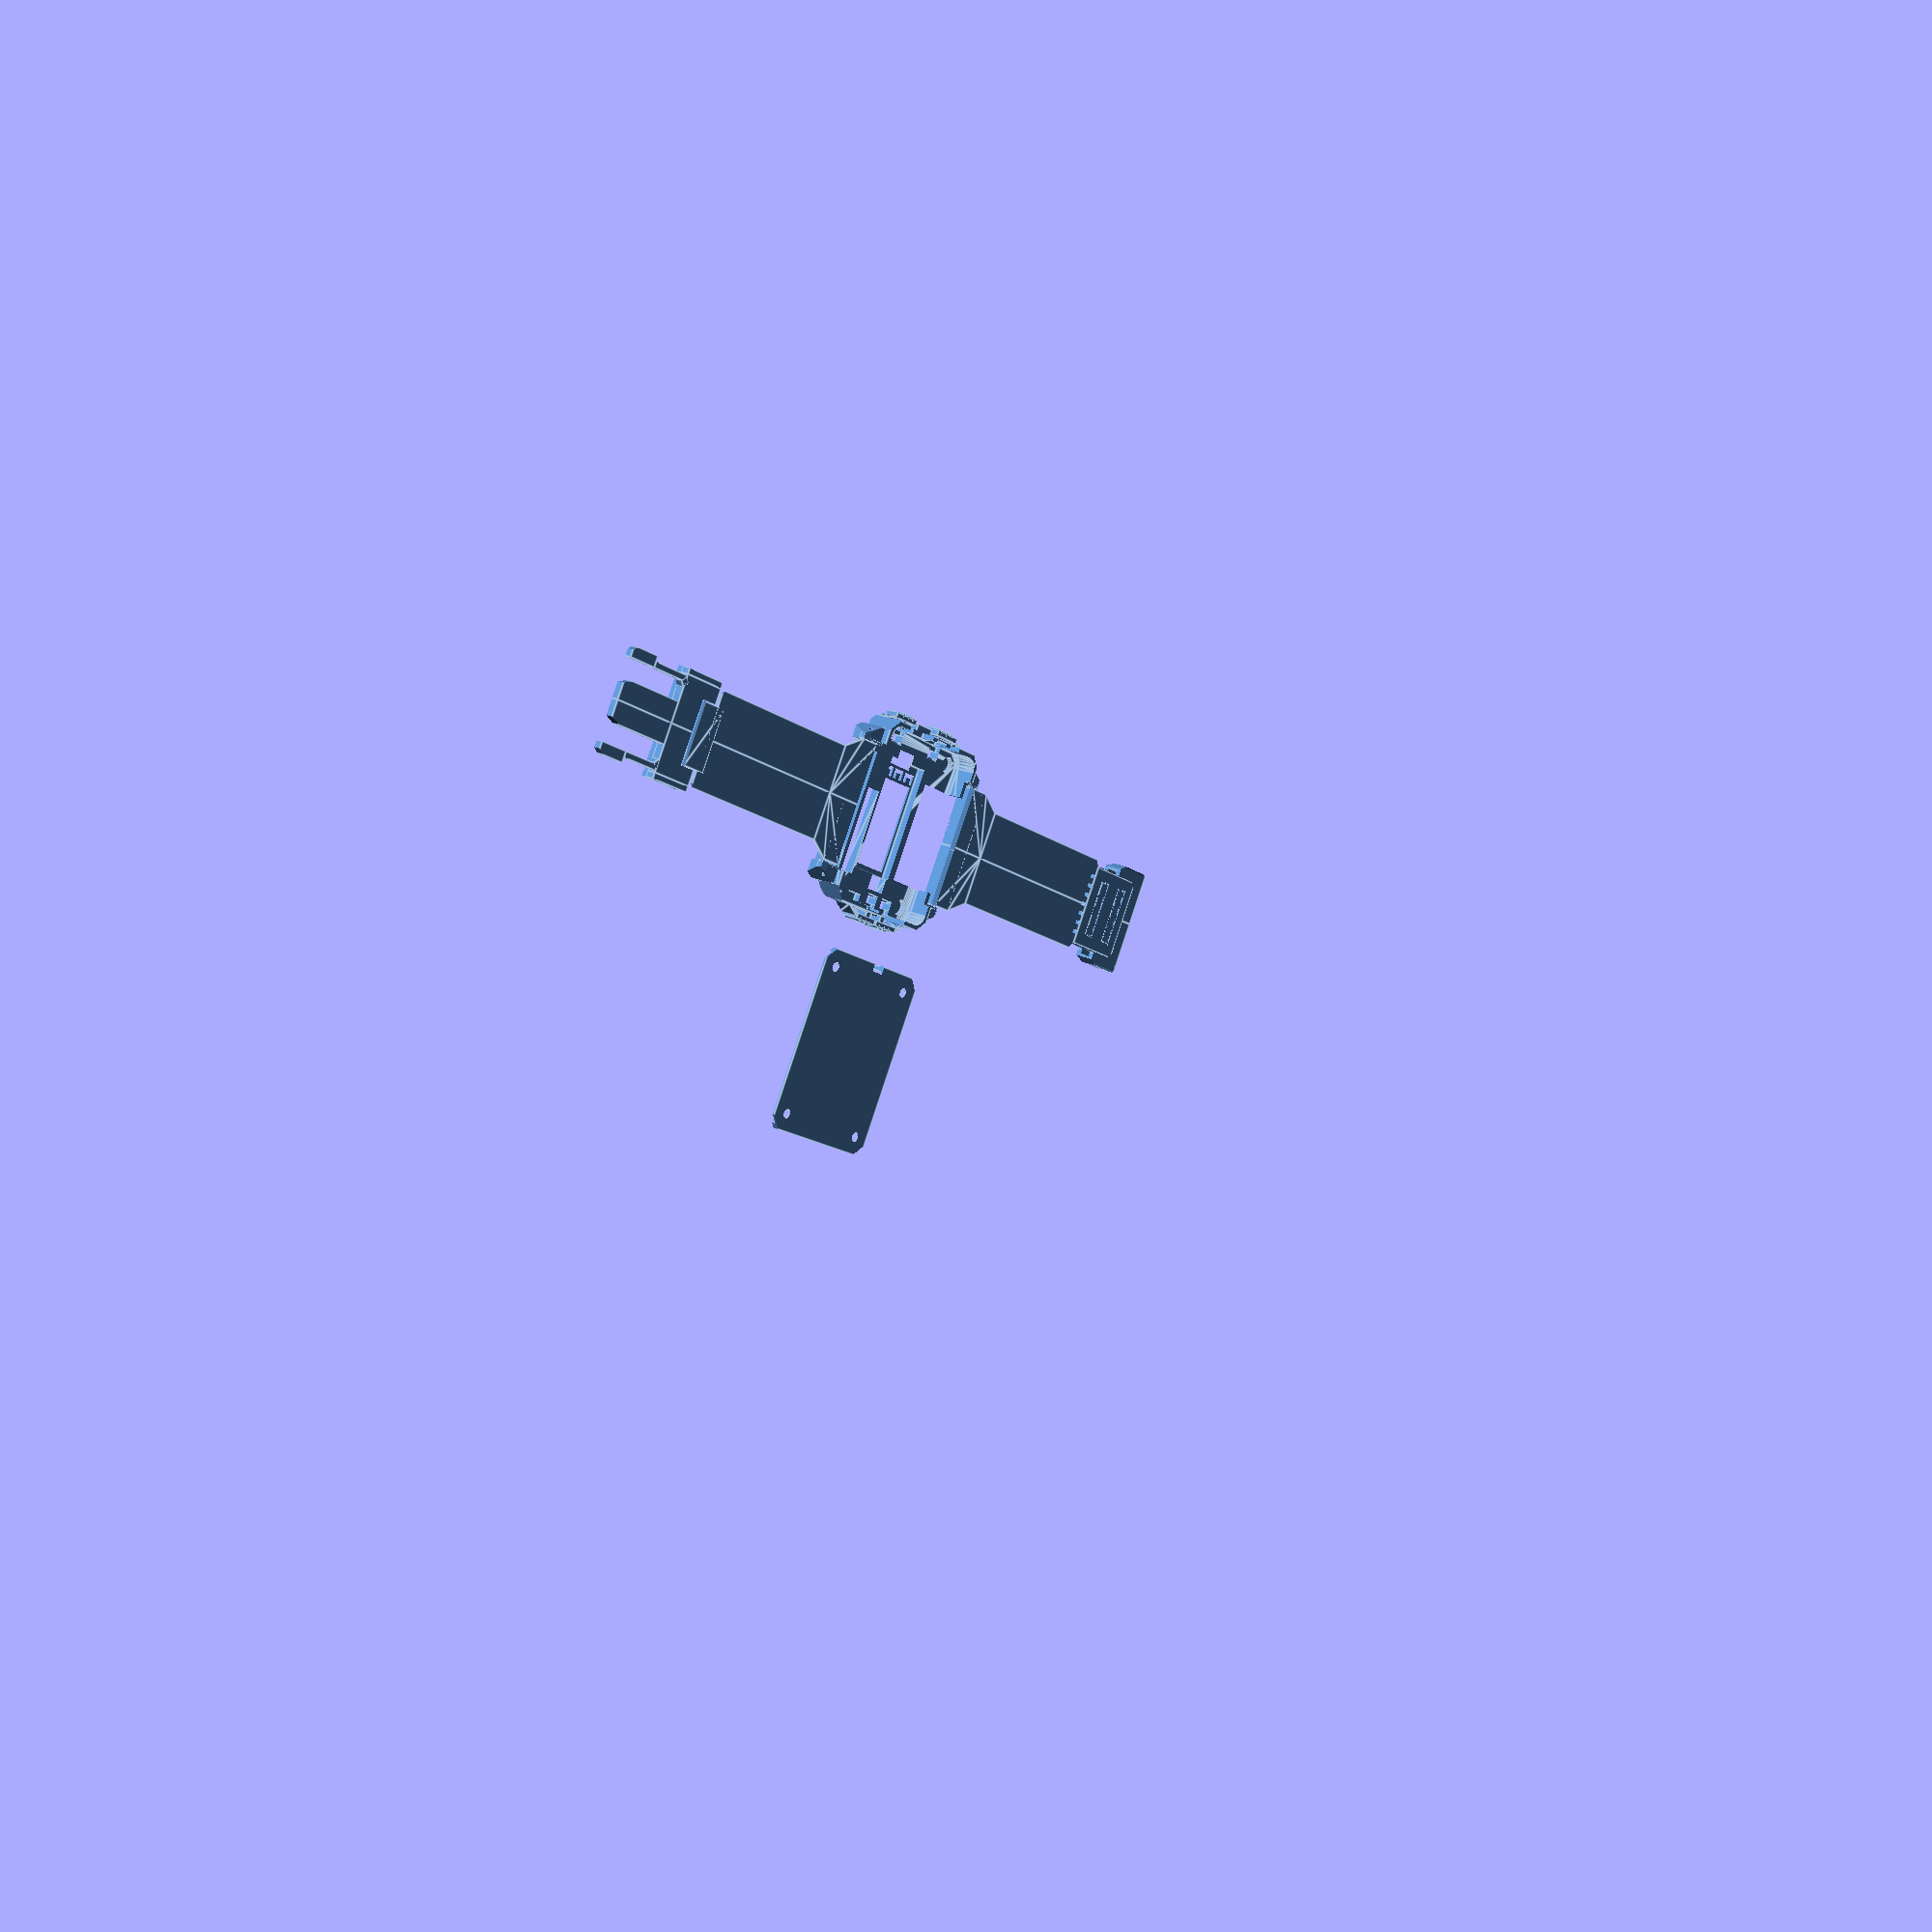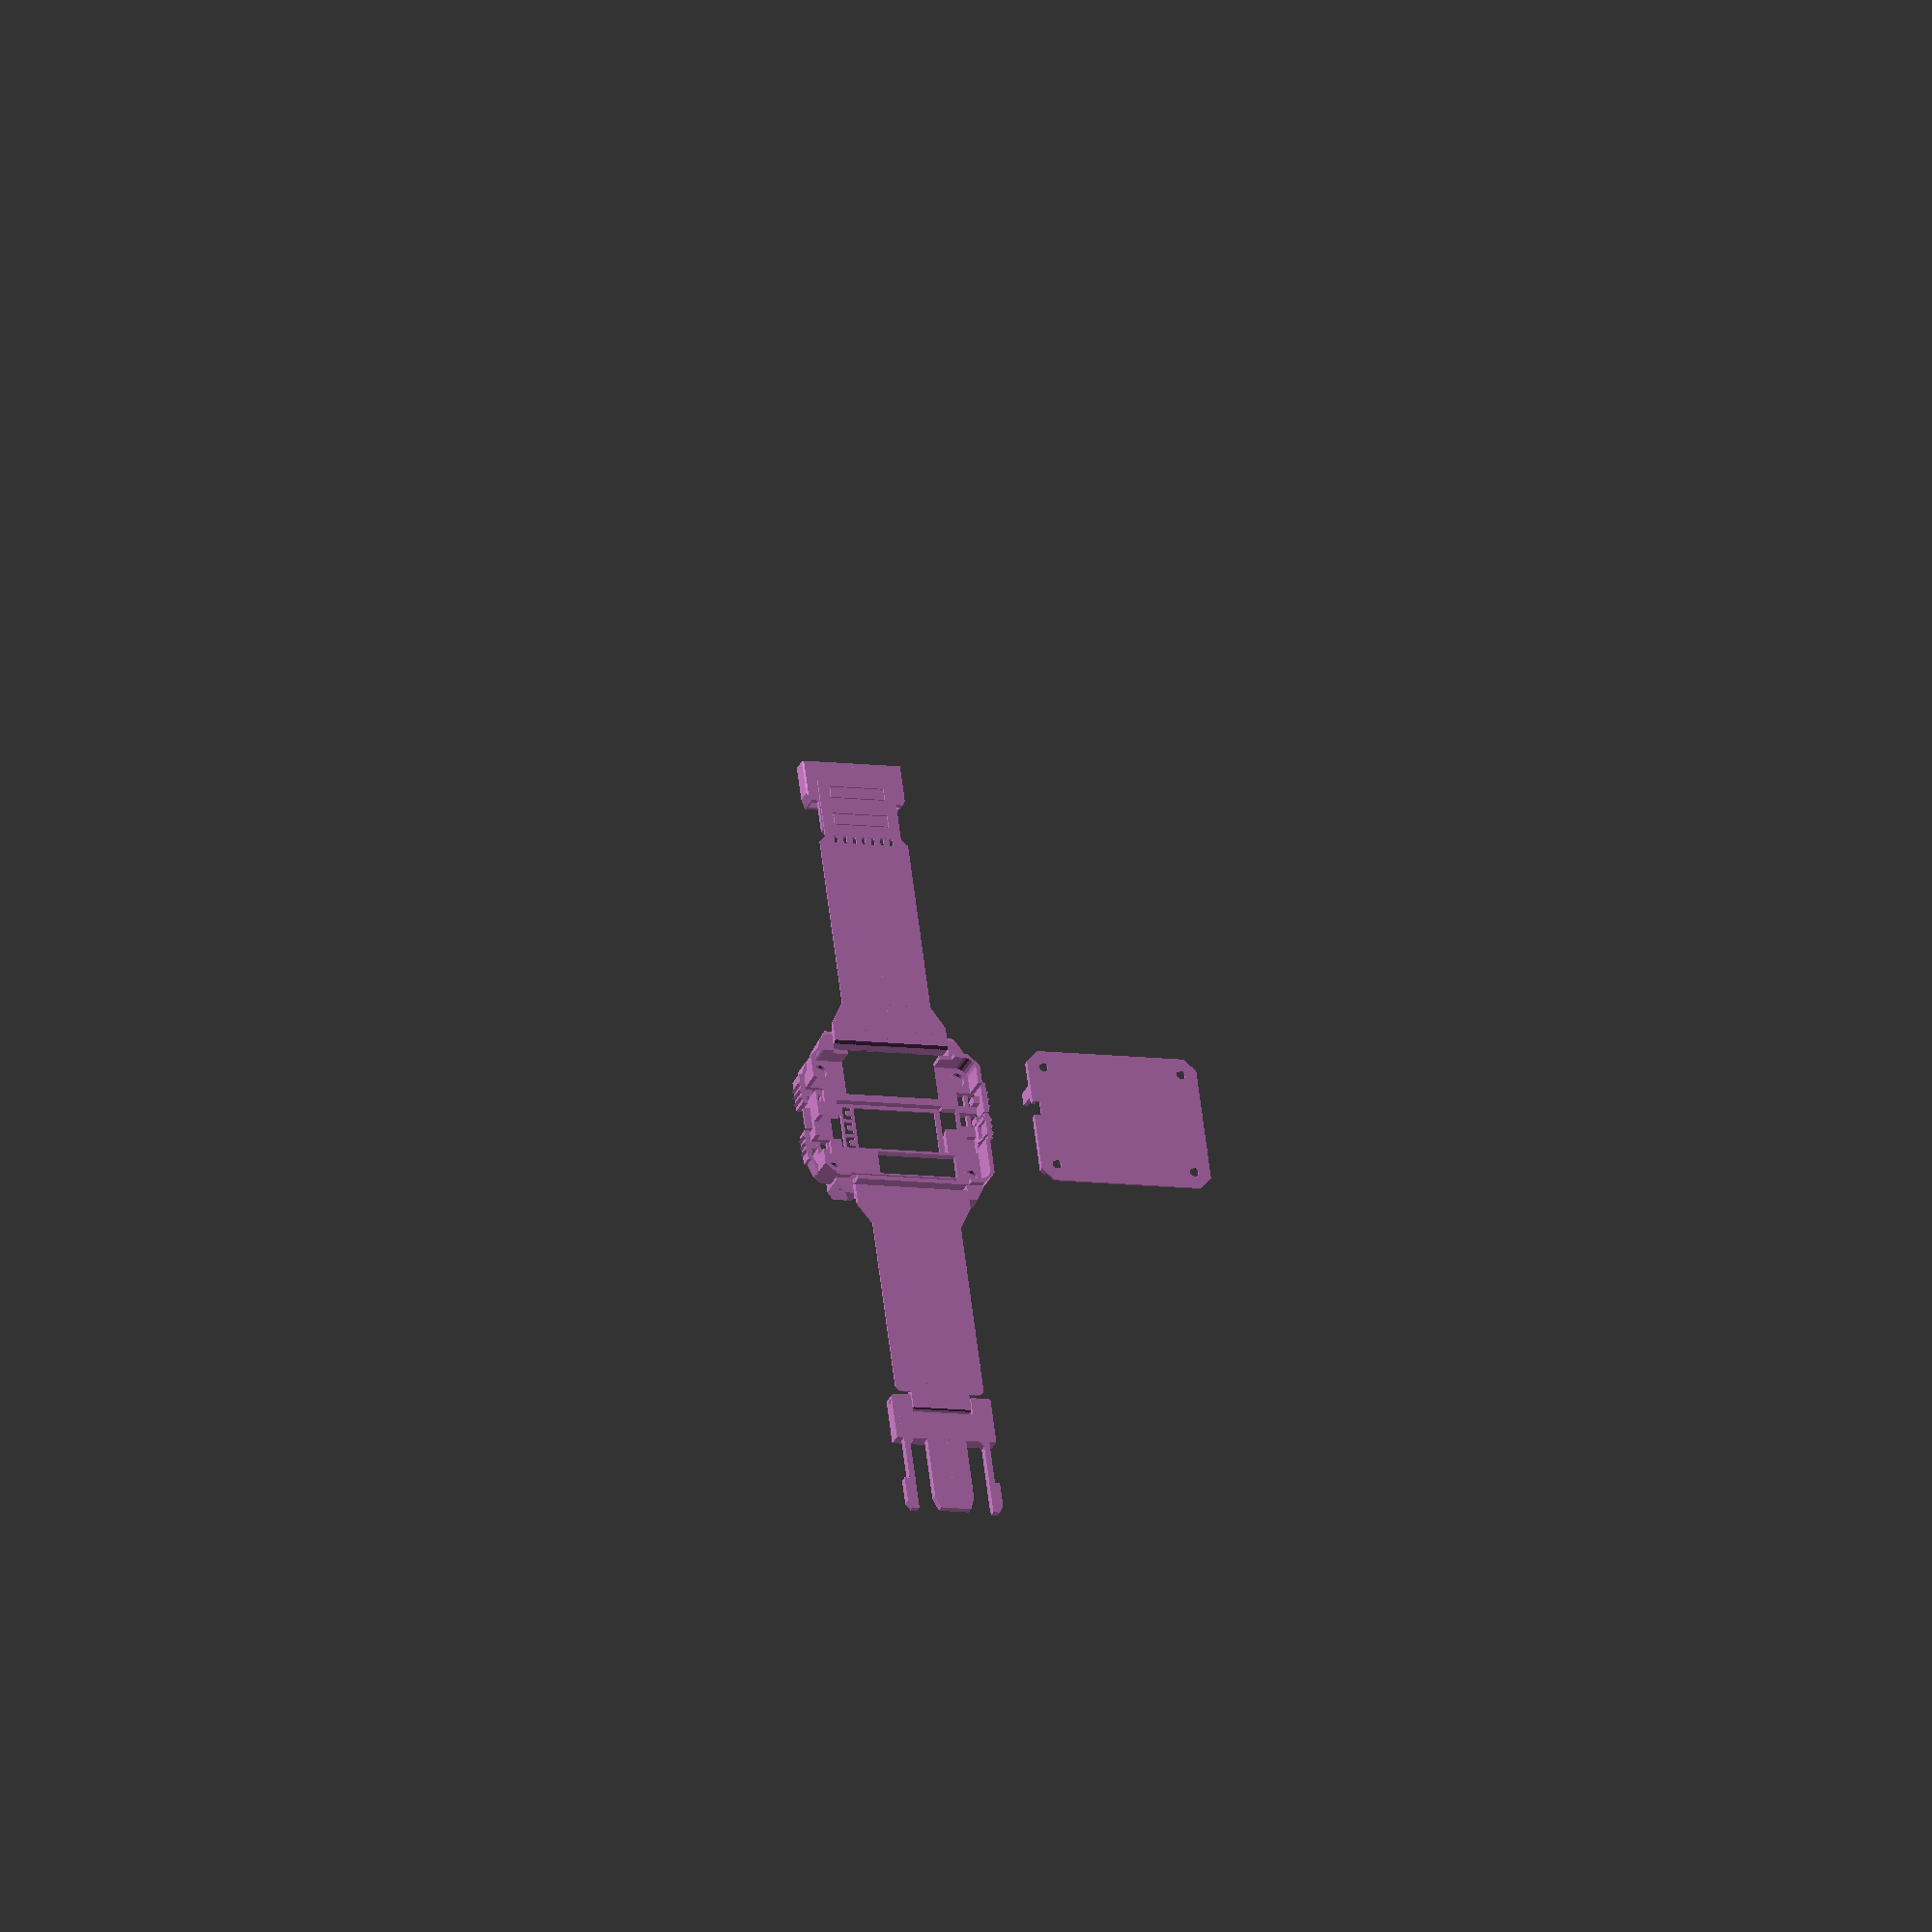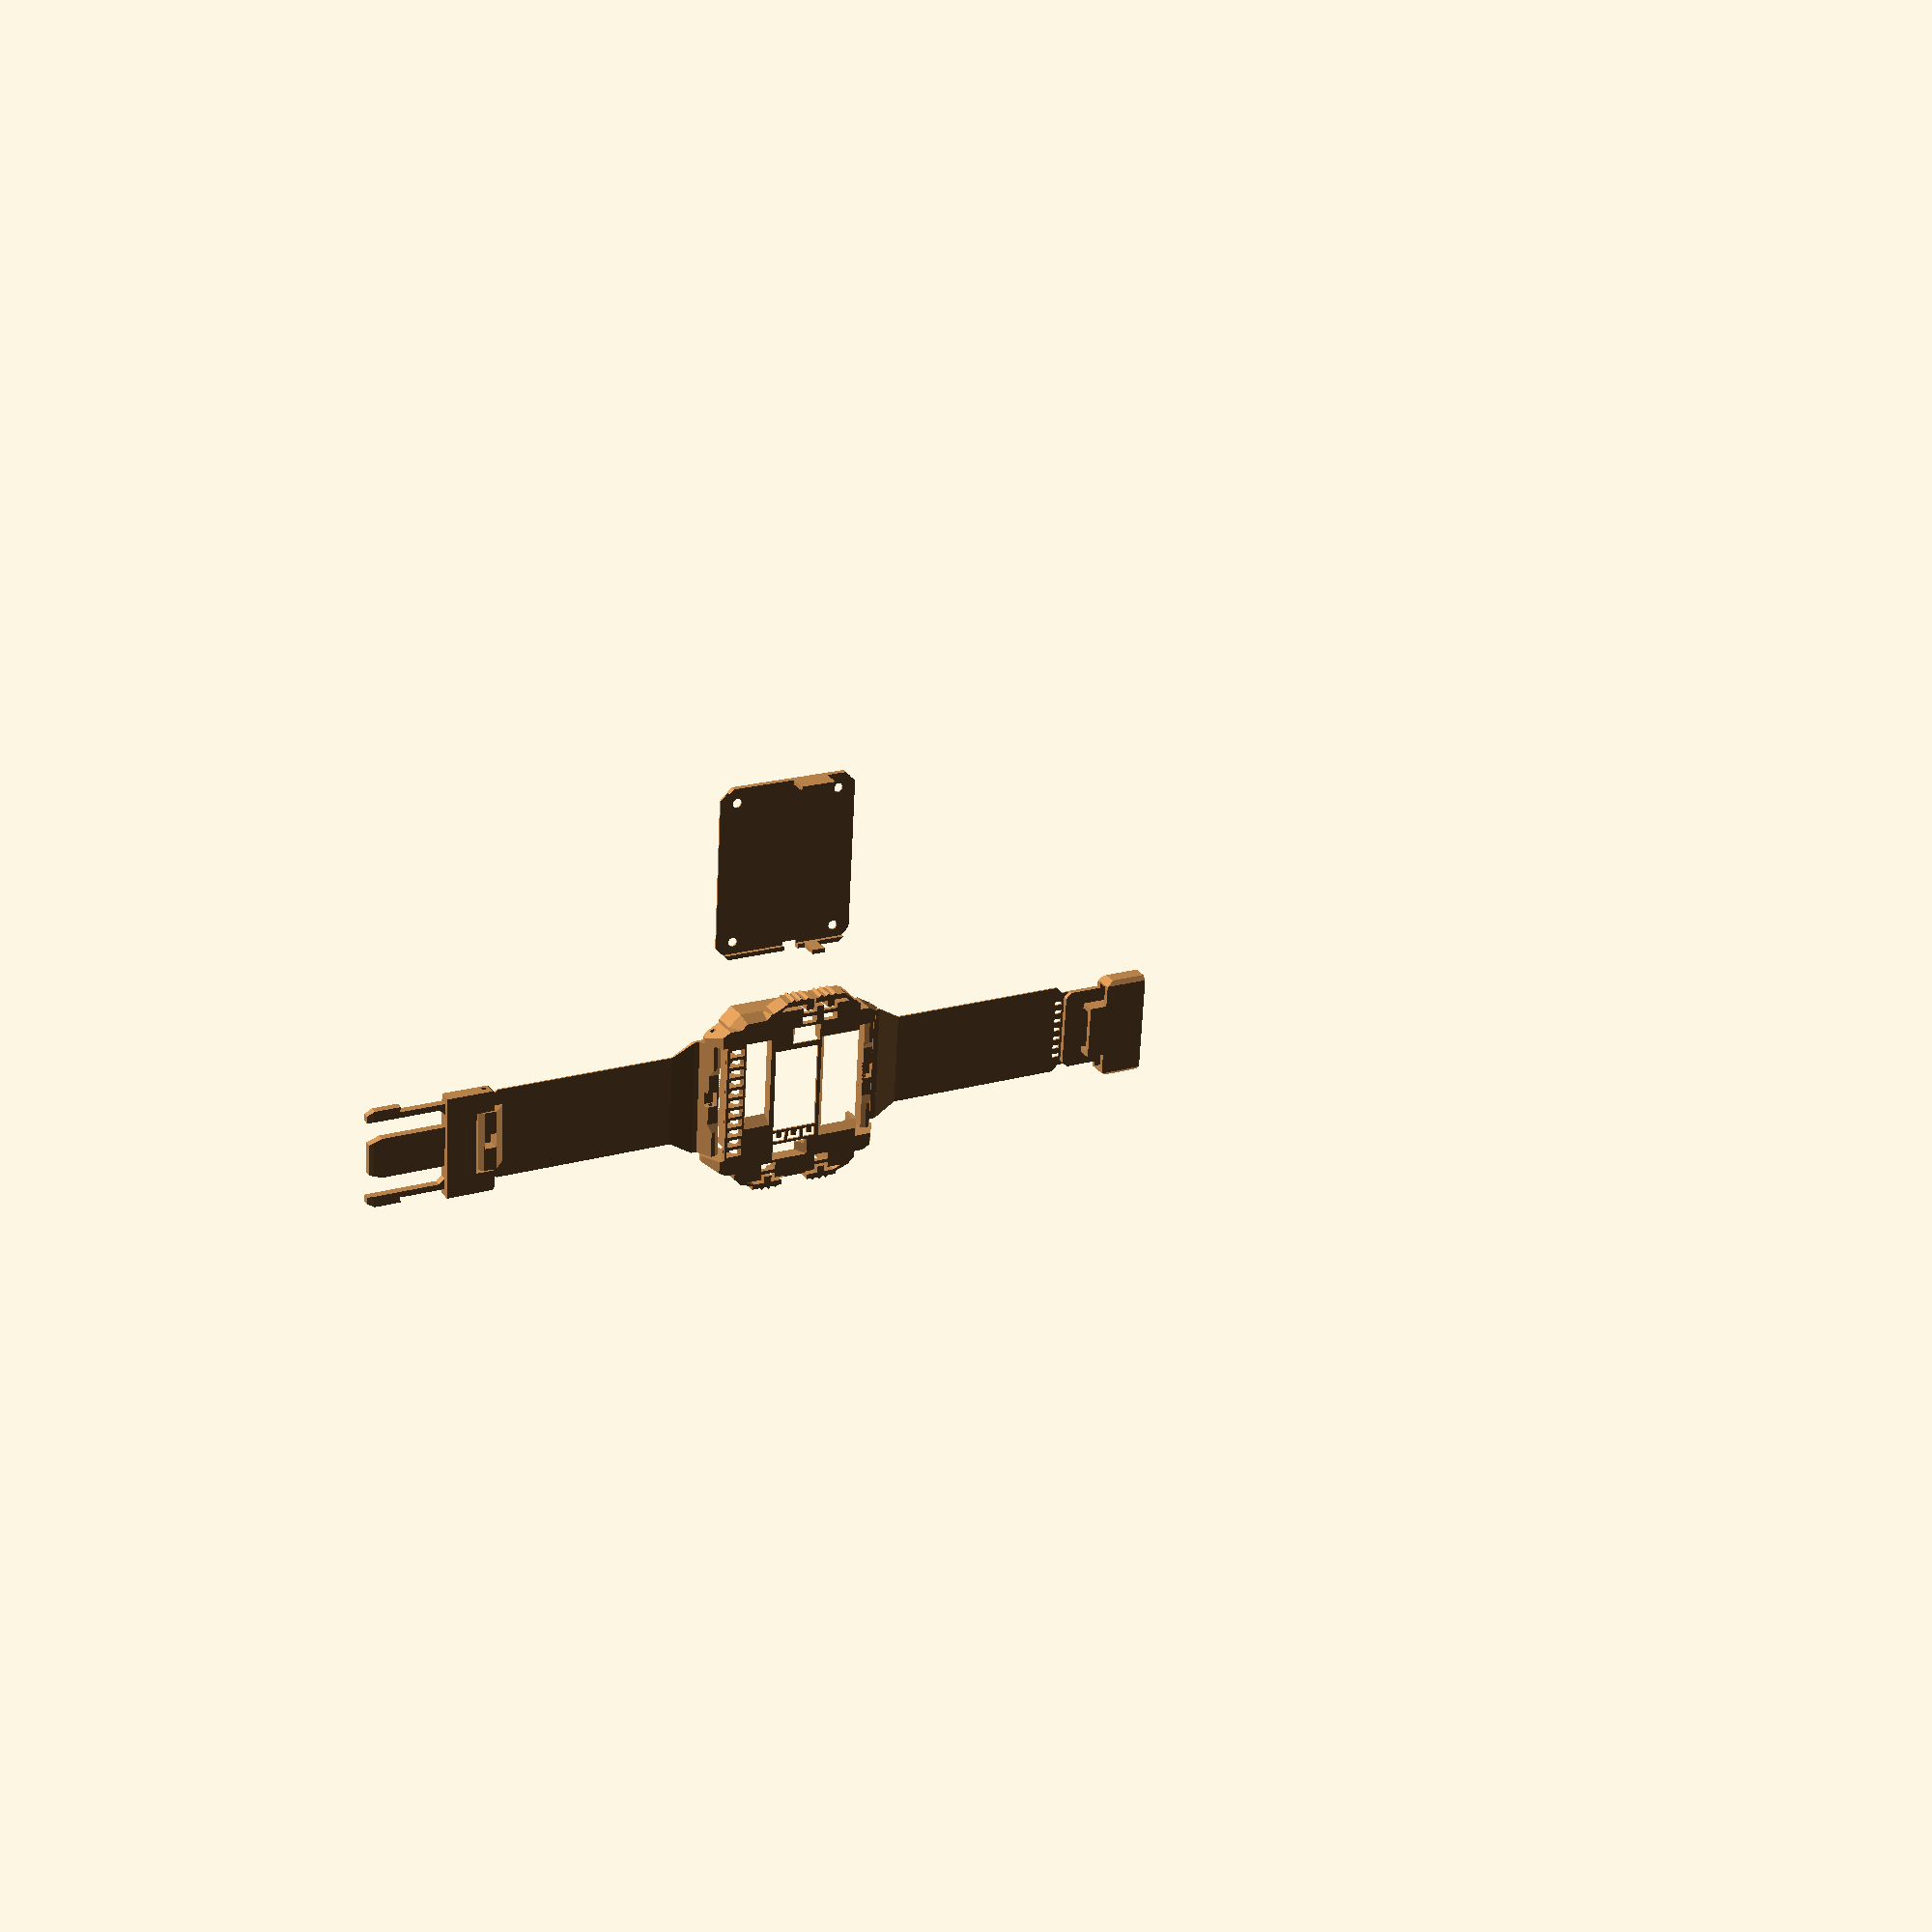
<openscad>
/*
          
          A random cover generator for the CARD10 badge!
          ==============================================
          
          V3.1
          
          Cover features:
          ---------------
        * more variations possible than you'll ever need!!!
        * buttons become much more usable as they get a bigger surface
        * the cover can be clipped onto the badge - there are no tools required to change the cover
        * you can add a piece of clear plastic (e.g. cutout from a cheese packaging) as display protection 
        * the model has no overhangs, thus it is very easy to print (except if you turn side led's on)
        * you can turn off the randomization and generate exactly the cover that YOU want!
        
        
          How to use:
          -----------
        * open this code in openSCAD (download from https://www.openscad.org/)
        * specify whether you want a model with wristband or without (line 82) / the option
          with wristband also adds the wristband mounts to the watch cover
        * if you want to print a wristband, specify the sircumference of your wrist in line 107
        * specify from line 69 on which parts you want to generate 
        * select in line 68 if you want to have the parts oriented ready for print or in the way they will be
          assembled later
        * [optional]: adjust settings below in the section 'CUSTOMIZE YOUR COVER BY ADJUSTING VALUES BELOW:'
        * hit the render button in openSCAD (the button above the code with the hourglass & the cube)
        * hit the .stl export button right next to the render button
        * print your .stl model!
        
        
          Printing instructions on an FDM printer:
          ----------------------------------------
        * print upside down without support out of PLA
        * recommended slicer settings: 
            0.2mm layer height
            0.4mm wall thickness / 1 wall
            100% infill 
            0.4mm extruder
  
  
          Assembly instructions:
          ----------------------
        * clean up the print with a small utility knife
        * [optional]: cut a 14mm x 30mm piece of clear plastic as display protection (e.g. from a pet-bottle) 
                      and place it inside the display cutout 
        * If you printed a wristband: Glue FClip on the end of the bottom wristband (e.g. with superglue)
        * connect MClip with the top wristband (with a paper clip as axle)
        * connect both wristbands to the cover (with paper clips as axles)
        * if you printed a bottom: Unscrew the four screws on the bottom of the Card10, 
          remove the stainless steel electrodes, add the bottom piece, add the electrodes, 
          add the screws again.
        * clip the cover onto your card10 badge
        * print another cover for your friends
          
  
          License:
          ----------------------------------------------------------------------------
          "THE TSCHUNK-WARE LICENSE" (Revision 23):
          Niklas Roy wrote this file. As long as you retain this notice you
          can do whatever you want with this stuff. If we meet some day, and you think
          this stuff is worth it, you can buy me a tschunk in return
          ----------------------------------------------------------------------------
*/
echo("///////////////  CARD10 COVER GENERATOR  ///////////////");

//generate random seed number for all random generators

rndSeed=round(rands(0,5000,1)[0]); 

echo("Generating cover #");
echo(rndSeed);

/*[Hidden]*/
none=0;half=1;full=2;normal=0;tiny=1;hidden=1;
visible=2;protected=3;protectedX=4;
wide=32;standard=25;
plain=0;  hexagons=1; pacman=2; heartbeat=3; flash=4;
function maybe()=round(rands(0,1,1,seed_value=rndSeed)[0])==1;
function rnd(x) =round(rands(0,x,1,seed_value=rndSeed)[0]);

//////////////////////////////////////////////////////////

/*[Print Orientation]*/

// display all parts either in optimized print orientation (ideal for exporting stl's for fdm prints) or in assembly view
printOrientation=false;

/*[Generated Parts]*/

// Generate watch cover
generateCover       = true;
// Generate bottom plate
generateBottom      = true;
// Generate wristband top
generateBeltTop     = true;
// Generate wristband bottom
generateBeltBottom  = true;
// Generate F clip
generateFClip       = true; 
// Generate M clip
generateMClip       = true;

// ***********************************************
// CUSTOMIZE YOUR COVER BY ADJUSTING VALUES BELOW:
// ***********************************************

/*[Parameters]*/

// Do you want to connect a 3D-printed wristband to your case?
wristBand           = true;
// Wristband width - options are 'standard' and 'wide'
beltWidth           =  standard; //[25:'Standard',32:'Wide']
// Wristband style
beltStyle           = 0;//[0:'Plain',1:'Hexagons',2:'Pacman',3:'Heartbeat',4:'Flash']
//circumference of the wrist in mm
wristCircumference  = 190; //[140:250]

// adjusts diffusion layer above leds - 'full' (full diffusion - led's are invisible when turned off) - 'half' (only diffusion at bottom led's won't blind you when you look at the display) - 'none' (led's remain fully open - you get top brightness!)
ledDiffusor         = 0; //[0:None,1:Half,2:Full]
// toggle sideways visibility of top row led's - if set to 'true', you'll have to print with minimal overhangs!
sideLEDs            = true; 
// adds protruding led protector on top
extendedLEDs        = true;  
// toggles cutout for visibility of personal state led
personalStateLED    = true;  
// toggles visibility of left led rocket
showLeftRocket      = true; 
// toggles visibility of right led rocket
showRightRocket     = true; 
// toggles visibility of top led rocket
showTopRocket       = true;  

// toggles cutout for sewable connectors
GPIOaccess          = true;  

// toggles bevels - (no bevels make the cover look more blocky)
bevels              = true;  

// toggles size of on-off-home button - 'normal' (explains itself) - 'tiny' (tiny button in order to avoid accidental turn-off)
homeButtonCover     = 0; //[0:Normal, 1:Tiny]  
// toggles whether buttons have a riffled surface - otherwise button surface is flat
riffledButtons      = true;  
// cut out a small rectangle above the physical button in order to  make silver button case visible. blingbling!
shinyButtons        = true;

// shows more of the display module than just the screen area - when false, ccc is shown left to the screen area
largeScreen         = false; 
// toggles visibility of CARD10 logo
showLogo            = true;  

// set screw style. options are 'hidden', 'visible', 'protected' or 'protectedX'
screwStyle          = 1;//[1:'Hidden',2:'Visible',3:'Protected',4:'X-Protected']
// embossed rings around screws?
screwRings          = false;

// a little useless grill on top of the spikes???
spikeGrill          = false;

//make multicolor prints by changing the filament after the first layer was printed - can be also just set to true if you want to have a bit more texture in the first layer
firstLayerDeco=false;
    
// END OF CUSTOMIZATION!

//////////////////////////////////////////////////////////
/*[Hidden]*/

beltLengthTop       =(wristCircumference-90)/2;//N:50 K:40
beltThickness=0.45;
springWidth=.7; // thickness of button springs. default=.7
offSet=(beltWidth-20)/2;
extra=.3;                 
corner=3.1;              
width=45;              
height=35.5;                
depth=1;                    
screwHead=4.2;  
fundamentalHeight=38;
fundamentalWidth=45;
    
module bottom(){
    echo("generate bottom");
    color("Pink")difference(){
        bottomThickness=.5;
        
        // basic outer shape
        union(){
            translate([0,0,-.5-(bottomThickness/2)])cube([width+3,height+3,1+bottomThickness],center=true);
            
            //fill-in below right and select button
            translate([width/2+.9,-5.8,1.75])cube([1.2,9.5,6],center=true);
            
            //fill-in below left button
            translate([-width/2-.9,-7.75,1.75])cube([1.2,3.5,6],center=true);
            
            
        }

        // fundamental board basic shape (+extra on top and bottom)
        hull(){
            translate([width/2-corner+extra,fundamentalHeight/2-corner+2,0])cylinder($fn=24,r=corner,h=2,center=true); 
            translate([-width/2+corner-extra,fundamentalHeight/2-corner+2,0])cylinder($fn=24,r=corner,h=2,center=true); 
            translate([-width/2+corner-extra,-fundamentalHeight/2+corner-2,0])cylinder($fn=24,r=corner,h=2,center=true); 
            translate([width/2-corner+extra,-fundamentalHeight/2+corner-2,0]) cylinder($fn=24,r=corner,h=2,center=true); 
        }
        
        // chopped off corners
        translate([width/2+2,height/2+2,1]){
            rotate([0,0,45]) cube([6,10,15],center=true);
        }
        translate([-width/2-2,height/2+2,1]){
            rotate([0,0,-45])cube([6,10,15],center=true);
        }
        translate([width/2+2,-height/2-2,1]){
            rotate([0,0,-45])cube([6,10,15],center=true);
        }
        translate([-width/2-2,-height/2-2,1]){
            rotate([0,0,45])cube([6,10,15],center=true);
        }
        
        
        //screwdriver opening gap
        translate([-width/2-.9,-2,1.25])cube([3,4,20],center=true);
        
        //screws
        translate([width/2-3,height/2-3.25,-5])cylinder($fn=24,d=2.5,h=30,center=false); 
        translate([-width/2+3,height/2-3.25,-5])cylinder($fn=24,d=2.5,h=30,center=false); 
        translate([-width/2+3,-height/2+3.25,-5])cylinder($fn=24,d=2.5,h=30,center=false); 
        translate([width/2-3,-height/2+3.25,-5])cylinder($fn=24,d=2.5,h=30,center=false); 
    }
}

// corner cutouts bottom piece
module cornerCutout(){
        hull(){
            translate([width/2,fundamentalHeight/2-3,0])cube([19,7,15],center=true); 
            translate([width/2+3,fundamentalHeight/2-4,0])cube([19,7,15],center=true); 
        }
        translate([width/2-8,fundamentalHeight/2+1,0])rotate([0,0,45])cube([5,5,25],true);
    
}

  
// wristband decoration: flash
module flashDeco(){
difference(){color("Black")translate([0,50,0])cube([40,130,10],true);
for(i=[10:40:100]){translate([0,i,0])union()rotate([0,0,8])translate([0,-12.5,0]){
hull(){
    translate([4,27,0])cube([.1,.1,20],true);
    translate([-2,14,0])cube([5,.1,20],true);
}
hull(){
    translate([1.3,16.5,0])cube([5,.1,20],true);
    translate([-1.3,8.5,0])cube([5,.1,20],true);
}
hull(){
    translate([2,11,0])cube([5,.1,20],true);
    translate([-4,-2,0])cube([.1,.1,20],true);
}}}}}        
                

                
                    
module pacmanDeco(){
    echo("generate pacman");
    difference(){
        cube([150,250,50],true);
        //pacman
        difference(){
            cylinder(d=15,h=20,center=true,$fn=90);
            translate([0,7,-1])rotate([0,0,45])cube([10,10,23],true);
        }
        //pills
        for (i=[7:10:90])translate([0,i,-1])cylinder(d=3,h=20,center=true,$fn=12);
        //ghost
        gy=-50;
        translate([0,190,0]){rotate([0,0,180]){scale([.75,.9,1]){
            difference(){
                waveShift=2;
                union(){
                    //top half circle
                    translate([-3.5,150+gy,0])cylinder(d=14,h=15,center=true,$fn=90); 
                    //bottom rect & half wave
                    difference(){
                        translate([2,150+gy,0])cube([10,14,15],true);
                        for (i=[0+waveShift:6:20])translate([7,139+i+gy,-1])cylinder(d=3,h=18,center=true,$fn=12);
                    }
                    //bottom other half wave
                    for (i=[0+waveShift:6:14])translate([7,142+i+gy,0])cylinder(d=3,h=15,center=true,$fn=12);
                }
                //cutoof
                translate([2,136+gy,-1])cube([18,14,18],true);
                translate([2,164+gy,-1])cube([18,14,18],true);
            }
        }
    }}}
}
    



module hexDeco(){
    echo("generate hex");
    //hex
    difference(){
        translate([-30,-300,-10])cube([60,600,25]);
        for(i=[-248.8:9.5:250])translate([0,i,-10])rotate([0,0,0])cylinder($fn=6,h=20, r=4.7, center=true);
        for(i=[-244:9.5:250])translate([8.3,i,-10])rotate([0,0,0])cylinder($fn=6,h=20, r=4.7, center=true);
        for(i=[-244:9.5:250])translate([-8.3,i,-10])rotate([0,0,0])cylinder($fn=6,h=20, r=4.7, center=true);
    }
}
    

module heartbeatDeco(){
    echo("generate heartbeat");
    $fn=6;
    difference(){
    echo("generating heartbeat pattern...");
    translate([-30,-300,-10])cube([60,600,25]);
       rotate([0,0,90])for(i=[0:100:800])scale([.25,.25,20])translate([i-435,0,-.5]){
            echo(i);
   
            hull(){translate([10,0,0])cylinder(d=5);translate([15,5,0])cylinder(d=5);}
            hull(){translate([15,5,0])cylinder(d=5);translate([20,0,0])cylinder(d=5);}
            hull(){translate([20,0,0])cylinder(d=5);translate([25,0,0])cylinder(d=5);}
            hull(){translate([25,0,0])cylinder(d=5);translate([31,25,0])cylinder(d=5);}
            hull(){translate([31,25,0])cylinder(d=5);translate([34,-25,0])cylinder(d=5);}
            hull(){translate([34,-25,0])cylinder(d=5);translate([40,0,0])cylinder(d=5);}
            hull(){translate([40,0,0])cylinder(d=5);translate([45,0,0])cylinder(d=5);}
            hull(){translate([45,0,0])cylinder(d=5);translate([51,7,0])cylinder(d=5);}
            hull(){translate([51,7,0])cylinder(d=5);translate([57,0,0])cylinder(d=5);}
            hull(){translate([65,0,0])cylinder(d=5);translate([102,0,0])cylinder(d=5);}
        }
    }
}
    


    
module beltHalf(){
    echo("generate half belt");
    difference(){
        union(){
        translate([0,21,-5])cube([16,6,5]);//connection body
        //trapezoidal adaptor
        hull(){ 
                translate([0,21,-5])cube([16,6,1]);//watch end
                translate([0,31,-5])cube([beltWidth/2,2,        beltThickness]);//belt end
            }
        }
        //cutoffs
        
        //center dent
        hull(){
        translate([-1,21,-1.2])cube([8,4,8.5]);
        translate([-1,21,0])cube([10,4,8.5]);
        }
        //glue drop container
        translate([-1,21.5,-3.5])cube([3,3,5]);
        //pivot hole
        translate([0,22.5,-2.5])cube([50,1.2,1.2],center=true);
        //chamfer
        hull(){
        translate([-1,27,-4])rotate([30,0,0])cube([18,5,7]);
        translate([-1,25.5,-4])rotate([30,0,0])cube([18,5,7]);
        }
        //chamfer inside bottom
        translate([-1,18.7,-8])rotate([30,0,0])cube([18,4,6]);
        //chamfer inside top
        translate([-1,18.7,-2])rotate([30,0,0])cube([18,6,6]); 
        //first layer decoration
        if(firstLayerDeco){
             for(i = [-11.52 : 2.89 : 11.52])hull(){
                 translate([i,32,.3])cube([2,10,10],center=true);  
                 translate([i,27,2])cube([2,10,1],center=true);  
                 }   
            }
    }
   
    //belt top
    translate([0,33,-5])cube([beltWidth/2,beltLengthTop,beltThickness]);
   
}


module halfHolder(){
    echo("generate half clipf");

    color("Gold",1){
        difference(){
            translate([0,13,-1]){
                difference(){
                    // main body female connector
                    translate([0,0,-.3])cube([11.6+offSet,22,5.3]); 
                    // cutout center pole
                    translate([-1,-1,1])cube([4.3+offSet,50,2.7]);
                    // funnel into center hole
                    hull(){ 
                        // wide
                        translate([-1,-1,.5])cube([4.7+offSet,1.5,3.7]);
                        
                        // small
                        translate([-1,2,1])cube([4.3+offSet,1,2.7]);
                    }
                    
                    // cutout spring slot
                    translate([4.7+offSet,-1,1])cube([5.2,50,2.7]);
                    
                    // cutout spring slot funnel
                    hull(){
                        translate([4.3+offSet,-1,.5])cube([6.2,1.5,3.7]);
                        translate([4.7+offSet,2,1])cube([5.2,1,2.7]);
                    }
                    // cutout locking triangle
                    translate([4.7+offSet,11.7,1])cube([20,50,5]);
                    
                    // side cutoff belt width
                    translate([10+offSet,11.7,-1])cube([20,50,5]); 
                        
                    // side cutout finger pusher
                    translate([8.5+offSet,11.7,-10])cube([4,20,80]);
                    
                    // cutout glueing area
                    translate([-1,16.5,1])cube([20,50,5]);
                }
            }
            //------------------ cutoffs:
            //locking triangle
            translate([13+offSet,20,-20])rotate([0,0,29])cube([4,8,90], center=false);
   
            //chamfer top side    
         if (bevels)translate([10+offSet,12.9,4.5])rotate([0,45,0])cube([3,50,4]);
            //chamfer bottom side 
           if (bevels)translate([10+offSet,12.9,-2-beltThickness])rotate([0,45,0])cube([3,50,4]); 
            //chamfer bottom side - top/belt 
            translate([8.5+offSet,25,-2-beltThickness])rotate([0,45,0])cube([3,50,4]); 
            //chamfer bottom top  
            translate([-1,42.3,-3-beltThickness])rotate([45,0,0])cube([50,2,2]);
           
           //locking triangle
            translate([13+offSet,29,-20])rotate([0,0,45])cube([12,12,90], center=false);
             
        }
    }
}
module halfClip () {
    echo("generate half clipm");
    color( "DeepPink", 1.0 ) {                              //half inner clip
        difference(){
            union(){
                translate([10+offSet,0,0])cube([1.6,13,3.7], center=false);         //side block
                //spring
                translate([8+offSet,13,0]){
                    cube([1.6,12,3], center=false);         
                    translate([0,-1.4,0])rotate([0,0,45])cube([2,2,3], center=false);         //spring
                        
                    
                    translate([0,12,0]){                    //locking triangle
                        difference(){
                            cube([3,9,3], center=false);
                            translate([3,7,-1])rotate([0,0,29])cube([5,8,6], center=false);
                            translate([1.5,-.25,-1])rotate([0,0,-10])cube([5,.5,6], center=false); 
                        }
                    }
                }
                                          
                cube([10+offSet,13,3.7], center=false);//bottom / belt connection
              
                translate([0,13,0]){
                    difference(){
                        cube([3+offSet,20.5,3], center=false);           //center pole
                        translate([3+offSet,17,-1])rotate([0,0,20])cube([3,5,8]); //cut off top side   
                    }
                }
            }
            //cut off top / top
            translate([-1,30,2.5])rotate([-10,0,0])cube([18+offSet,5,8]);
            // flatten top
            translate([-1,13,2.1])cube([20,30,10],center=false);
           //chamfer bottom side corner
            translate([10+offSet,-1,-1])rotate([0,0,-45])cube([2,7,6]);     
            // cutout hinge
            translate([-1,-1,-10])cube([beltWidth/2-3,6,20],center=false);
            //pivot hole  
            translate([0,2,1.5])cube([50,1.2,1.2],center=true);
            
        }
    }
}
module beltBlock(){
    echo("generate belt block");
    //belt block top // supports which hold the pivot holes for mounting a belt
    difference(){
        translate([16.3,16.8,-4])cube([4.5,8.2,7]); //hinge mount main
        translate([15.3,16.2,-6])cube([6.5,2,7]); //inner space cutout
        translate([15.3,25,-2])rotate([30,0,0])cube([6.5,20,20]); //chamfer top
        translate([15.3,25,-9])rotate([30,0,0])cube([6.5,10,5]); //chamfer bottom
        translate([0,22.5,-2.5])cube([50,1.2,1.2],center=true);//pivot hole top
    // chamfer side triangular 
        if(bevels)translate([33,0,-9])rotate([0,0,30])cube([30,32,25]); 
            
        //first layer deco
        difference(){
        if (firstLayerDeco)translate([16.8,16.8,2.7])cube([3.5,4.7,.43]); //hinge mount main
        if(bevels)translate([32.4,0,-9])rotate([0,0,30])cube([35,37,25]); 
        }
            
    }
}

module watchBody(){
    echo("generate watch body");

    if (wristBand)beltBlocks();
    difference(){
        union(){
            difference(){
                // outer shell
                difference(){
                    union(){// main body
                        hull(){ 
                            translate([0,0,2.5])cube([width+3,height+3,3],center=true);
                            translate([0,0,-4.25])cube([width+3,height+3,3],center=true);
                        }
                        if(extendedLEDs==true){ // extended led block
                            hull(){ 
                                // top
                                translate([0,height/2+2,3])cube([32.6,2,3],center=true);
                                // bottom
                                translate([0,height/2,-1.3])cube([32.6,2,.1],center=true);
                            }
                        }
                    }
                    
                    //first layer deco /d:2.2 h:.9
                    if(firstLayerDeco){
                        
                        //arrow
                        if(!spikeGrill){
                            translate([-12.5,10,3.2])cube([3,4,1],true);
                            translate([-12.5,13,3.2])scale([1,.8,1])rotate([0,0,-30])cylinder($fn=3,h=1,d=6.5,center=true);
                            if(!showTopRocket){
                                translate([-5,10,3.2])cube([3,4,1],true);
                                translate([-5,13,3.2])scale([1,.8,1])rotate([0,0,-30])cylinder($fn=3,h=1,d=6.5,center=true);
                            }
                        }
                        
                        //stripes next to display
                        difference(){
                        union()for (i=[6.3:-2.28:-6]){
                        translate([0,i,3.2])cube([44.5,.9,1],true);
                        }
                        //cutouts
                        //display
                        translate([-.2,.625,0])cube([29,20,16],true); 
                       if(largeScreen && !showLeftRocket){
                            translate([-2,.625,0])cube([29,30,16],true); 
                        }
                        if (shinyButtons){
                        translate([-width/2+1,height/2-10,2])cube([6,6.5,16],center=true);//home
                        translate([width/2-1,-height/2+9,2])cube([6,6.5,16],center=true);//right
                        translate([-width/2+1,-height/2+10,2])cube([6,6.5,16],center=true);//left
                        translate([width/2-1,-height/2+15,2])cube([6,6.5,16],center=true);//select
                        }else{
                            
                        translate([-width/2-2,height/2-10,2])cube([6,6.5,16],center=true);//home
                        translate([width/2-1,-height/2+9,2])cube([6,6.5,16],center=true);//right
                        translate([-width/2-2,-height/2+10,2])cube([6,6.5,16],center=true);//left
                        translate([width/2+1.7,-height/2+15,2])cube([6,6.5,16],center=true);//select
                            }
                        if(showLeftRocket){translate([-11,1,0])cube([17,20,16],true);}
                        if(showRightRocket){translate([11,-2,0])cube([17,10,16],true);}
                    
                    
                        }
              
                    }
                    
                    // chopped off corners
                    translate([width/2+2,height/2+2,1]){
                        rotate([0,0,45]) cube([6,10,15],center=true);
                    }
                    translate([-width/2-2,height/2+2,1]){
                        rotate([0,0,-45])cube([6,10,15],center=true);
                    }
                    translate([width/2+2,-height/2-2,1]){
                        rotate([0,0,-45])cube([6,10,15],center=true);
                    }
                    translate([-width/2-2,-height/2-2,1]){
                        rotate([0,0,45])cube([6,10,15],center=true);
                    }
                    
                    // bevels
                    if(bevels==true){
                        translate([0,-height/2-5,4]){ // bottom
                            rotate([60,0,0])cube([60,10,10],center=true);
                            
                        }
                        
                        translate([-26.3,height/2+5,4]){ // top-left
                            rotate([30,0,0])cube([20,10,10],center=true);
                            
                        }
                        translate([26.3,height/2+5,4]){ // top-right
                            rotate([30,0,0])cube([20,10,10],center=true);
                            
                            translate([1.36,-3,0]){     // top right corner
                                rotate([0,0,-45]){
                                    rotate([30,0,0])cube([12,13,17],center=true);
                                }
                            }
                            translate([1.2,-.5,0]){     // right-top
                                rotate([0,0,90]){
                                    rotate([-30,1,0]){
                                        hull(){
                                            translate([-9,-5,0])cube([28,.1,10],center=true);
                                            translate([1.5,5,0])cube([28,.1,10],center=true);
                                        }
                                    }
                                }
                            }

                        }
                        
                    }
                    
                    //usb-c cutout
                    translate([-15,height/2-11,-5])cube([20,10,6],center=true);
                    
                    
                    //cutout between right and select button
                    translate([15,-5,-3])cube([20,8,7],center=true);
                    
                    
                    
                }

                union(){
                    // harmonic board basic shape
                    hull(){
                        translate([width/2-corner+extra,height/2-corner+extra,0])cylinder($fn=24,r=corner,h=depth,center=true); 
                        translate([-width/2+corner-extra,height/2-corner+extra,0])cylinder($fn=24,r=corner,h=depth,center=true); 
                        translate([-width/2+corner-extra,-height/2+corner-extra,0])cylinder($fn=24,r=corner,h=depth,center=true); 
                        translate([width/2-corner+extra,-height/2+corner-extra,0]) cylinder($fn=24,r=corner,h=depth,center=true); 
                        translate([0,0,-10]){ // lowered copy of the board
                            translate([width/2-corner+extra,height/2-corner+extra,0])cylinder($fn=24,r=corner,h=depth,center=true); 
                            translate([-width/2+corner-extra,height/2-corner+extra,0])cylinder($fn=24,r=corner,h=depth,center=true); 
                            translate([-width/2+corner-extra,-height/2+corner-extra,0])cylinder($fn=24,r=corner,h=depth,center=true); 
                            translate([width/2-corner+extra,-height/2+corner-extra,0])cylinder($fn=24,r=corner,h=depth,center=true); 
                            
                        }
                    }
                    
                    // show screws
                    if(screwStyle>1){
                        translate([width/2-3,height/2-3.25,.4])cylinder($fn=24,d1=screwHead,d2=screwHead+.5,h=3,center=false); 
                        translate([-width/2+3,height/2-3.25,.4])cylinder($fn=24,d1=screwHead,d2=screwHead+.5,h=3,center=false); 
                        translate([-width/2+3,-height/2+3.25,.4])cylinder($fn=24,d1=screwHead,d2=screwHead+.5,h=3,center=false); 
                        translate([width/2-3,-height/2+3.25,.4])cylinder($fn=24,d1=screwHead,d2=screwHead+.5,h=3,center=false); 
                                     
                   }else{
                   // hide screws
                        translate([width/2-3,height/2-3.25,-.75])cylinder($fn=24,d=screwHead,,h=2.5,center=false); 
                        
                        translate([-width/2+3,height/2-3.25,-.75])cylinder($fn=24,d=screwHead,,h=2.5,center=false); 
                        
                        translate([-width/2+3,-height/2+3.25,-.75])cylinder($fn=24,d=screwHead,,h=2.5,center=false); 
                        
                        translate([width/2-3,-height/2+3.25,-.75])cylinder($fn=24,d=screwHead,,h=2.5,center=false); 
                        
                    }
                    

                    
                    // personal state led
                    if(personalStateLED==true)translate([-15.75,19,-4])cube([2.5,3,7],center=true);
                    
                    
                    // leds
                    translate([0,height/2-1,.9]){
                        translate([0,-.3,-3])cube([32,2.4,7],center=true); // cutout for physical led's on board
                        for(led = [-14.5 : 2.89 : 14.5]){ // cutouts for led light channels
                            hull(){
                                if(extendedLEDs==true){
                                    translate([led,1.6,-.4])cube([2,2,.1],center=true);
                                    translate([led,1.25,1.6])cube([2,4.2,.1],center=true);
                                    
                                }else{
                                    translate([led,.6,0])cube([2,2,.1],center=true);
                                    translate([led,.6,1.75])cube([2,2.8,.1],center=true);
                                    
                                }
                            }
                            
                            if(sideLEDs==true){         // cutout for light channels on top side
                                translate([led,2,.3])cube([2,5,2],center=true);
                            }
                        }
                        for(led = [-14.5 : 2.89 : 14.5]){
                            if(ledDiffusor==half){// led diffusor only on 
                                                  // lower half to avoid blinding
                                translate([led,1.4,3]){
                                    if (extendedLEDs==true){
                                         translate([0,1.2,0])cube([2,1.5,3],center=true);
                                    }else{
                                         cube([2,1.2,3],center=true); 
                                    }
                                }
                            }
                            if(ledDiffusor==none){
                                translate([led,.6,3]){
                                    cube([2,2.8,3],center=true); // no led diffusor
                                    if (extendedLEDs==true)translate([0,1.4,0])cube([2,2.6,3],center=true);
                                }
                            }
                        }
                        
                    }

                    // display cutouts
                    
                    // display module                                        
                    translate([-0.75,.5,0])cube([30,14,5],center=true);   
                    
                    // screen cutout normal
                    translate([1.25,.625,0])cube([23,12.25,16],center=true); 
                    
                    
                    if (largeScreen==true){              // screen cutout large (becomes even larger when l&r rockets are deactivated)
                        translate([-2,.625,0])cube([23,12.25,16],center=true); 
                        if (showLeftRocket==false)translate([-3.5,.625,0])cube([23,12.25,16],center=true); 
                        if (showRightRocket==false)translate([2,.625,0])cube([23,12.25,16],center=true);  
                        
                    }
                    
                    // left rocket
                    if(showLeftRocket==true){
                        hull(){
                            translate([-16,2.25,.5])cube([4.1,6,.1],center=true); 
                            translate([-16.5,1.75,3])cube([4.5,10,.1],center=true);  
                        }
                    }         
                    // right rocket
                    if(showRightRocket==true){
                        hull(){
                            translate([16,-2.75,.5])cube([4.1,6,.1],center=true); 
                            translate([16.5,-2,3])cube([4.5,8,.1],center=true); 
                        }
                    }
                    
                    // ccc on the left side of display
                    translate([0,4.75,0]){                
                        translate([-13.5,1,0])cube([2.5,1,8]);
                        translate([-13.5,-1.5,0])cube([2.5,1,8]);
                        translate([-13.5,-1,0])cube([1,3,8]);
                        
                    }
                    translate([0,.375,0]){
                        translate([-13.5,1,0])cube([2.5,1,8]);
                        translate([-13.5,-1.5,0])cube([2.5,1,8]);
                        translate([-13.5,-1,0])cube([1,3,8]);
                        
                    }
                    translate([0,-4,0]){
                        translate([-13.5,1,0])cube([2.5,1,8]);
                        translate([-13.5,-1.5,0])cube([2.5,1,8]);
                        translate([-13.5,-1,0])cube([1,3,8]);
                        
                    }
                    // button cutouts
                    translate([-width/2+1,height/2-10,0]){
                       cube([5,4,3.5],center=true);//home
                        translate([-3.5,0,0])cube([5,4,16],center=true); 
                    }
                    translate([width/2-1,-height/2+9,0]){
                        cube([5,4,3.5],center=true);//right
                        translate([3.5,0,0])cube([5,4,16],center=true);
                        
                    }
                    translate([-width/2+1,-height/2+10,0]){
                        cube([5,4,3.5],center=true);//left
                        translate([-3.5,0,0])cube([5,4,16],center=true);
                    }
                    translate([width/2-1,-height/2+15,0]){
                        cube([5,4,3.5],center=true);//select
                        translate([3.5,0,0])cube([5,4,16],center=true);
                    }
                    
                    //side led cutout
                    translate([width/2-1,-height/2+22.5,.3]){
                        cube([2.6,5,3.5],center=true);//side led
                    }
                    
                    // shiny button cutouts
                    if (shinyButtons){
                        translate([-width/2+2,height/2-10,2])cube([2,4,3.5],center=true);//home
                        translate([width/2-2,-height/2+9,2])cube([2,4,3.5],center=true);//right
                        translate([-width/2+2,-height/2+10,2])cube([2,4,3.5],center=true);//left
                        translate([width/2-2,-height/2+15,2])cube([2,4,3.5],center=true);//select
                    }

                    //ir & top rocket & logo cutout
                    if (showLogo == true && showTopRocket==true){
                         union(){
                            difference(){
                                hull(){
                                    translate([width/2-18.5,height/2-5,4])cube([26,9.5,.1],center=true); 
                                    translate([width/2-17,height/2-6.25,.5])cube([22.75,6.5,.1],center=true); 
                                }
                                    //led cover inside ir  
                                translate([-10,height/2-3,0])cube([30,3,2],center=false); 
                                translate([-10,height/2-1.25,1])rotate([60,0,0])cube([30,5,2],center=false); 
                                // slope right
                                translate([16,2,0])rotate([0,10,0])cube([15,15,15]);
                            }
                        }
                    } else {
                    

                        //ir only cutout
                        hull(){
                            translate([7.75,13.75,0.5])cube([5.5,1.5,0.1],center=true);//select
                            translate([7.75,13.75,3.1])cube([8.5,3.5,0.1],center=true);//select
                        }
                        
                        if (showTopRocket==true){
                            // top rocket only cutout
                            hull(){
                                translate([-1.875,12,.5]) cube([6.5,4.5,.1],center=true); 
                                translate([-1.875,12.125,3.1])cube([9.5,6.75,.1],center=true);
                            }
                        }
                        if (showLogo==true){
                            // logo & ir cutout
                            hull(){
                                translate([9.75,11.25,0.5])cube([13.5,6.5,.1],center=true);//select
                                translate([8.75,11.75,3.1])cube([15.5,7.5,.1],center=true);//select
                            }
                        }
                    }
                    

                    //ecg

                        
                    translate([0.5,-height/2+2,.5]){
                        cube([26,14,16],center=true);//select
                        
                    hull()
                        {  
                            translate([0,0.5,3.5])cube([30,19,.1],center=true);
                            translate([0,.2,0])cube([26,14,.1],center=true);
                        }
                        
                    }

                    
                }
                //cutout for extra (sewable) connectors on bottom
                if (GPIOaccess==true)translate([0,0,-5.5])cube([34,50,3],center=true);  
                
            }
            

            
            // screw protection
            if(screwStyle>=3){
                translate([width/2-3,height/2-3.25,2.8])rotate([0,0,-45])cube([.6,5,1],true);
                translate([-width/2+3,height/2-3.25,2.8])rotate([0,0,45])cube([.6,5,1],true);
                translate([-width/2+3,-height/2+3.25,2.8])rotate([0,0,-45])cube([.6,5,1],true);
                translate([width/2-3,-height/2+3.25,2.8])rotate([0,0,45])cube([.6,5,1],true);
            }
            
            // screw protection X
            if(screwStyle==4){
                translate([width/2-3,height/2-3.25,2.8])rotate([0,0,45])cube([.6,5,1],true);
                translate([-width/2+3,height/2-3.25,2.8])rotate([0,0,-45])cube([.6,5,1],true);
                translate([-width/2+3,-height/2+3.25,2.8])rotate([0,0,45])cube([.6,5,1],true);
                translate([width/2-3,-height/2+3.25,2.8])rotate([0,0,-45])cube([.6,5,1],true);
            }
                    

            // button cover
            bcshift=.3; // shift buttons outwards
            
            
            scale([1,1,-1]){
                translate([width/2+.5+bcshift,-height/2+14,-4]){
                
                    cube([2.4,2,4],center=false);          //select
                
                    translate([1.75,0,0]){
                        cube([1.4,7.5,6],center=false);
                        if(riffledButtons==true){                            
                            for(riffle = [1: 2 : 6]){
                                translate([1.3,riffle,0])rotate([0,0,45])cube([1,1,6]);
                            }
                        }
                    }
                    hull(){                               // spring
                        translate([2,7.5,0])cube([springWidth,.1,6],center=false);
                        translate([-bcshift,11,0])cube([springWidth,1,6],center=false);
                    }
                }
            }
            
            scale([1,-1,-1]){
                translate([width/2+.5+bcshift,7.75,-4]){
                
                    cube([2.4,2,4],center=false);          //right
                
                    translate([1.75,-3.5,0]){
                        cube([1.4,8.5,6],center=false);
                        if(riffledButtons==true){                            
                            for(riffle = [1: 2 : 6]){
                                translate([1.3,riffle,0])rotate([0,0,45])cube([1,1,6]);   
                            }
                        }
                    }
                    hull(){                               // spring
                        translate([2,5,0])cube([springWidth,.1,6],center=false);
                        translate([-bcshift,7.3,0])cube([springWidth,1,6],center=false);
                    }
                }
            }
            
            
            scale([-1,-1,1]){
                scale([1,1,-1]){
                    translate([width/2+.5+bcshift,6.75,-4]){ 
                        cube([2.4,2,4],center=false);          //left
                        
                        translate([1.75,-3,0]){
                           cube([1.4,8.5,6],center=false);
                            if(riffledButtons==true){                            
                            for(riffle = [1: 2 : 6]){
                                translate([1.3,riffle,0])rotate([0,0,45])cube([1,1,6]);
                            }
                        }
                        }
                        hull(){                               // spring
                            translate([1.75,5,0])cube([springWidth,.1,6],center=false);
                            translate([.50-bcshift,8.1,0])cube([springWidth,1,6],center=false);
                        }
                    }
                }
            }
            if(homeButtonCover==normal){
                scale([-1,1,-1]){
                    translate([width/2+.5+bcshift,6.75,-4]){
                        cube([2.4,2,4],center=false);          //home
                        translate([1.75,-3,0]){
                            cube([1.4,8.5,4.5],center=false);
                            if(riffledButtons==true){                            
                                for(riffle = [1: 2 : 6]){
                                    translate([1.3,riffle,0])rotate([0,0,45])cube([1,1,4.5]);
                                }
                            }
                        }
                        hull(){                               // spring
                            translate([1.75,5,0])cube([.6,.1,4.5],center=false);
                            translate([.50-bcshift,8.1,0])cube([springWidth,1,4.5],center=false);
                            
                        }
                    }
                }
                // block between home and left button
                difference(){
                    translate([-width/2-3.5,-3,-.5])cube([3,6,4.5],center=false);  
                    if(bevels)translate([-29,1,0])rotate([0,30,0])cube([5,9.5,10],true);   
                }
                
            }else{
                scale([-1,1,-1]){
                    translate([width/2+.5+bcshift,6.75,-4]){
                        cube([2.4,2,4],center=false);          //tiny home button
                            if(riffledButtons==true){    
                                translate([3,.8,0])rotate([0,0,45])cube([1,1,4.5]); 
                            }
                        translate([1.75,0,0])cube([1.4,3,4.5],center=false);
                        
                        hull(){                               // spring
                            translate([1.75,3,0])cube([springWidth,.1,4.5],center=false);
                            translate([.50-bcshift,8.1,0])cube([springWidth,1,4.5],center=false);
                        }
                    }
                }
                // block between home and left button
                difference(){
                    translate([-width/2-3.5,-3,-.5])cube([2,8.75,4.5],center=false);  
                    if(bevels)translate([-29,1,0])rotate([0,30,0])cube([5,9.5,10],true);   
                }
            }
            

         
         // clip-on triangle inside left
             hull(){
                translate([-23.3,-4.5,-.8])cube([1,5,.1],center=false);
                translate([-24,-4.5,-5])cube([1,5,.1],center=false);
            }

         // clip-on triangle inside right
             hull(){
                translate([22.3,0,-.8])cube([1,5,.1],center=false);
                translate([23,0,-5])cube([1,5,.1],center=false);
            }
        }
        
        // cutouts for opening clipping mechanism with flat screwdriver
        
        // left
        translate([-23.5,-4,-6])cube([2,4,4],center=false);
        
        // right
        translate([21.5,0.5,-6])cube([2,4,4],center=false);
        
        // right - slot for flexibility
        translate([21.5,5,-6])cube([2,1,6.5],center=false);
        
        // make it more flat (cut off from top)
        translate([0,0,4])cube([60,50,2],center=true);
        
        // rings around screws
        if(screwRings)translate([0,0,-7])intersection(){
            difference(){
                hull(){
                    translate([.5,0,10])cube([43,33,2.6],true);
                    translate([.5,0,10])cube([45,30,2.6],true);
                }
                if (showLogo){
                    translate([2,10,10])cube([30,33,2.6],true);
                    translate([3,20,10])cube([30,10,2.6],true); // ring cutout top right logo window
                }
                if(bevels)translate([26.5,20,10])cube([10,20,2.6],true); //"
                if (shinyButtons)translate([23.5,-6.5,10])cube([10,10,2.6],true);  // bottom right
                    
            }
            union()
                {
                    translate([0,0,5]){difference(){
                    translate([width/2-3,height/2-3.25,5])cylinder($fn=72,d1=7,d2=8.75,h=2.5,center=true);
                    translate([width/2-3,height/2-3.25,5])cylinder($fn=72,d1=6.75,d2=4.4,h=2.6,center=true);
                }
            }
            translate([0,0,5]){difference(){
                    translate([-width/2+3,height/2-3.25,5])cylinder($fn=72,d1=7,d2=8.75,h=2.5,center=true);
                    translate([-width/2+3,height/2-3.25,5])cylinder($fn=72,d1=6.75,d2=4.4,h=2.6,center=true);
                }
            } 
            translate([0,0,5]){difference(){
                    translate([width/2-3,-height/2+3.25,5])cylinder($fn=72,d1=7,d2=8.75,h=2.5,center=true);
                    translate([width/2-3,-height/2+3.25,5])cylinder($fn=72,d1=6.75,d2=4.4,h=2.6,center=true);
                }
            } 
            translate([0,0,5]){difference(){
                    translate([-width/2+3,-height/2+3.25,5])cylinder($fn=72,d1=7,d2=8.75,h=2.5,center=true);
                    translate([-width/2+3,-height/2+3.25,5])cylinder($fn=72,d1=6.75,d2=4.4,h=2.6,center=true);
                    }
                } 
            }
        }
        // end of rings around screws
        
        // spike grill
        if (spikeGrill){
            if(showLogo && showTopRocket)
            {   for(i=[0:2:7])translate([-13.2,8.7+i,0])cube([7.5-i*1.1,.9,20],true);
                hull()for(i=[0:2:7])translate([-13.2,8.7+i,0])cube([7.5-i*1.1,.9,4],true);
            }
            if(showLogo && !showTopRocket)
            {   for(i=[0:2:7])translate([-12+i,8.7+i,0])cube([12,.9,20],true);
                hull()for(i=[0:2.1:7])translate([-12+i,8.7+i,0])cube([12,.9,4],true);
            }
            if(!showLogo &&showTopRocket)
            {   for(i=[0:2:7])translate([-12.5,8.7+i,0])cube([8-i*1.1,.9,20],true);
                hull()for(i=[0:2:7])translate([-12.5,8.7+i,0])cube([8-i*1.1,.9,4],true);
            }
            if(!showLogo &&!showTopRocket)
            {   for(i=[0:2:7])translate([-11+i,8.7+i,0])cube([14,.9,20],true);
                hull()for(i=[0:2.1:7])translate([-11+i,8.7+i,0])cube([14,.9,4],true);
            }
        }
    }
}


    
    
module beltDecoration(){
    echo("generate belt decoration:");
    echo(beltStyle);
    if(beltStyle==plain)translate([0,0,0])cube([60,300,25],true);
    if(beltStyle==pacman)pacmanDeco();
    if(beltStyle==hexagons)hexDeco();
    if(beltStyle==heartbeat)heartbeatDeco();
    if(beltStyle==flash)flashDeco();
}
    
module beltTop(){
    echo("generate belt top");
    difference(){
        union(){
            difference(){
                //belt
                union(){
                    beltHalf();
            mirror([1,0,0])beltHalf();
                    }
                        // cutoff chamfers
                        translate([beltWidth/2,beltLengthTop+32,-20])rotate([0,0,45])cube([20,4.6,20]);
                        translate([-beltWidth/2,beltLengthTop+32,-20])rotate([0,0,45])cube([4.6,20,20]);
                }

            // hinge block
            hull(){
                translate([-beltWidth/2+4.3,beltLengthTop+33.5,-5])cube([beltWidth-8.6,4.5,3.7],center=false);
                translate([-beltWidth/2+4.3,beltLengthTop+30.5,-5])cube([beltWidth-8.6,4.5,beltThickness],center=false);
            }
            
        }
        //pivot hole  
            translate([0,beltLengthTop+36,-3.5])cube([50,1.2,1.2],center=true);
        
        //chamfer hinge block top (for rotary freedom)
        translate([-beltWidth/2+4,beltLengthTop+38,-2.5])rotate([45,0,0])cube([beltWidth-8,2,2],center=false);
        //chamfer hinge block bottom (for rotary freedom)
        translate([-beltWidth/2+4,beltLengthTop+38,-6.5])rotate([60,0,0])cube([beltWidth-8,2,1],center=false);
        //glue drop hole
        translate([-2,beltLengthTop+33.6,-4.5])cube([4,3,10],center=false);
        
        //deko cutout
        difference(){
            //dekoarea
            translate([-beltWidth/2+3,36,-6])cube([beltWidth-6,beltLengthTop-6,50]);
            //belt decoration;
            translate([0,44,0])beltDecoration();
        }
    }
    if(firstLayerDeco)translate([-beltWidth/2+3,36,-5])cube([beltWidth-6,beltLengthTop-6,.3]);
}
    
module beltBottom(){
    echo("generate belt bottom");
    difference(){
        // main belt body : mirrored from top
        union(){ 
            //standard belt parts
            mirror([0,1,0])beltHalf();
            mirror([1,0,0])mirror([0,1,0])beltHalf();
            //adding conection to fClip
            translate([-(beltWidth-3.5)/2,-51-beltLengthTop,-5])cube([beltWidth-3.5,18,beltThickness]);
        }
        // cutoff chamfers
        translate([beltWidth/2+1.5,-36.2-beltLengthTop,-20])rotate([0,0,45])cube([10,4.6,20]);
        translate([-beltWidth/2-1.5,-36.2-beltLengthTop,-20])rotate([0,0,45])cube([4.6,10,20]);
                // cutoff end chamfers
        translate([beltWidth/2,-55-beltLengthTop,-20])rotate([0,0,45])cube([10,5,20]);
        translate([-beltWidth/2,-55-beltLengthTop,-20])rotate([0,0,45])cube([5,10,20]);
        
        // cutout glueing lock
        lockWidth=beltWidth-9.5;
        translate([-lockWidth/2,-48-beltLengthTop,-10])cube([lockWidth,3.5,100]); 
        translate([-lockWidth/2,-40-beltLengthTop,-10])cube([lockWidth,3.5,100]);
        
        //deko cutout
        difference(){
            //deko area
            translate([-beltWidth/2+3,-28-beltLengthTop,-6])cube([beltWidth-6,beltLengthTop-8,50]);
            //beltDeko
            translate([0,-143,0])rotate([0,0,0])beltDecoration();
        }
        
        //bending area
        for (i=[0:2.6:(beltWidth/2)-3])translate([i,-32-beltLengthTop,-6])cube([1,2,50],center=true);
        for (i=[0:2.6:(beltWidth/2)-3])translate([-i,-32-beltLengthTop,-6])cube([1,2,50],center=true);
    }
    

    if(firstLayerDeco)translate([-beltWidth/2+3,-28-beltLengthTop,-5])cube([beltWidth-6,beltLengthTop-6,.3]);
}

module beltBlocks(){
    echo("generate 4 belt blocks...");
    beltBlock();
    mirror([1,0,0])beltBlock();
    mirror([0,1,0])beltBlock();
    mirror([0,1,0])mirror([1,0,0])beltBlock();
}
module mClip(){
    echo("generate mclip");
    halfClip();
    mirror([1,0,0])halfClip();
}

module fClip(){
    echo("generate fclip");
    translate([0,-38.5,-3.5+beltThickness])halfHolder();  
    mirror([1,0,0])translate([0,-38.5,-3.5+beltThickness])halfHolder(); 
    // glueing lock
    lockWidth=beltWidth-10;
    translate([-lockWidth/2,-17.75,-5])cube([lockWidth,3,1]); 
    translate([-lockWidth/2,-09.75,-5])cube([lockWidth,3,1]); 
}




//assemble parts
echo("assemble parts");
if (printOrientation){
    echo("display in print orientation");
     color( c = rands(.3,.9,3) ){
     if(generateMClip&&wristBand)translate([-10,0,0])rotate([0,0,90])mClip();
     if(generateFClip&&wristBand)translate([-46,0,25.5])rotate([90,0,90])fClip();
     
         if(generateCover || generateBottom){
         if(generateBeltTop&&wristBand)translate([95,-42,5])rotate([0,0,90])beltTop();
         if(generateBeltBottom&&wristBand)translate([95,42,5])rotate([0,0,-90])beltBottom();
             }else{
         if(generateBeltTop&&wristBand)translate([-30,-18,5])rotate([0,0,-90])beltTop();
         if(generateBeltBottom&&wristBand)translate([-30,18,5])rotate([0,0,90])beltBottom();
             }
     
     
     if(generateCover)translate([10,0,3])rotate([180,0,90])watchBody();
     if(generateBottom)translate([55,0,1.5])rotate([0,0,90])bottom(); 
    }
}else{
        // non-print orientation (assembly view)
    echo("display in assembly view");
     color( c = rands(.3,.9,3,seed_value=rndSeed) ){
     if(generateMClip&&wristBand)translate([0,+beltLengthTop+34,0])mClip();
     if(generateFClip&&wristBand)translate([0,-beltLengthTop-30,5])fClip();
     if(generateBeltTop&&wristBand)translate([0,0,5])beltTop();
     if(generateBeltBottom&&wristBand)translate([0,0,5])beltBottom();
     if(generateCover)translate([0,0,5])watchBody();
     if(generateBottom)translate([60,0,-3])bottom();
     
     }    
}
        
            
    


    

    







</openscad>
<views>
elev=160.5 azim=241.2 roll=49.2 proj=p view=edges
elev=209.6 azim=7.5 roll=20.0 proj=o view=wireframe
elev=333.7 azim=273.3 roll=331.9 proj=p view=solid
</views>
